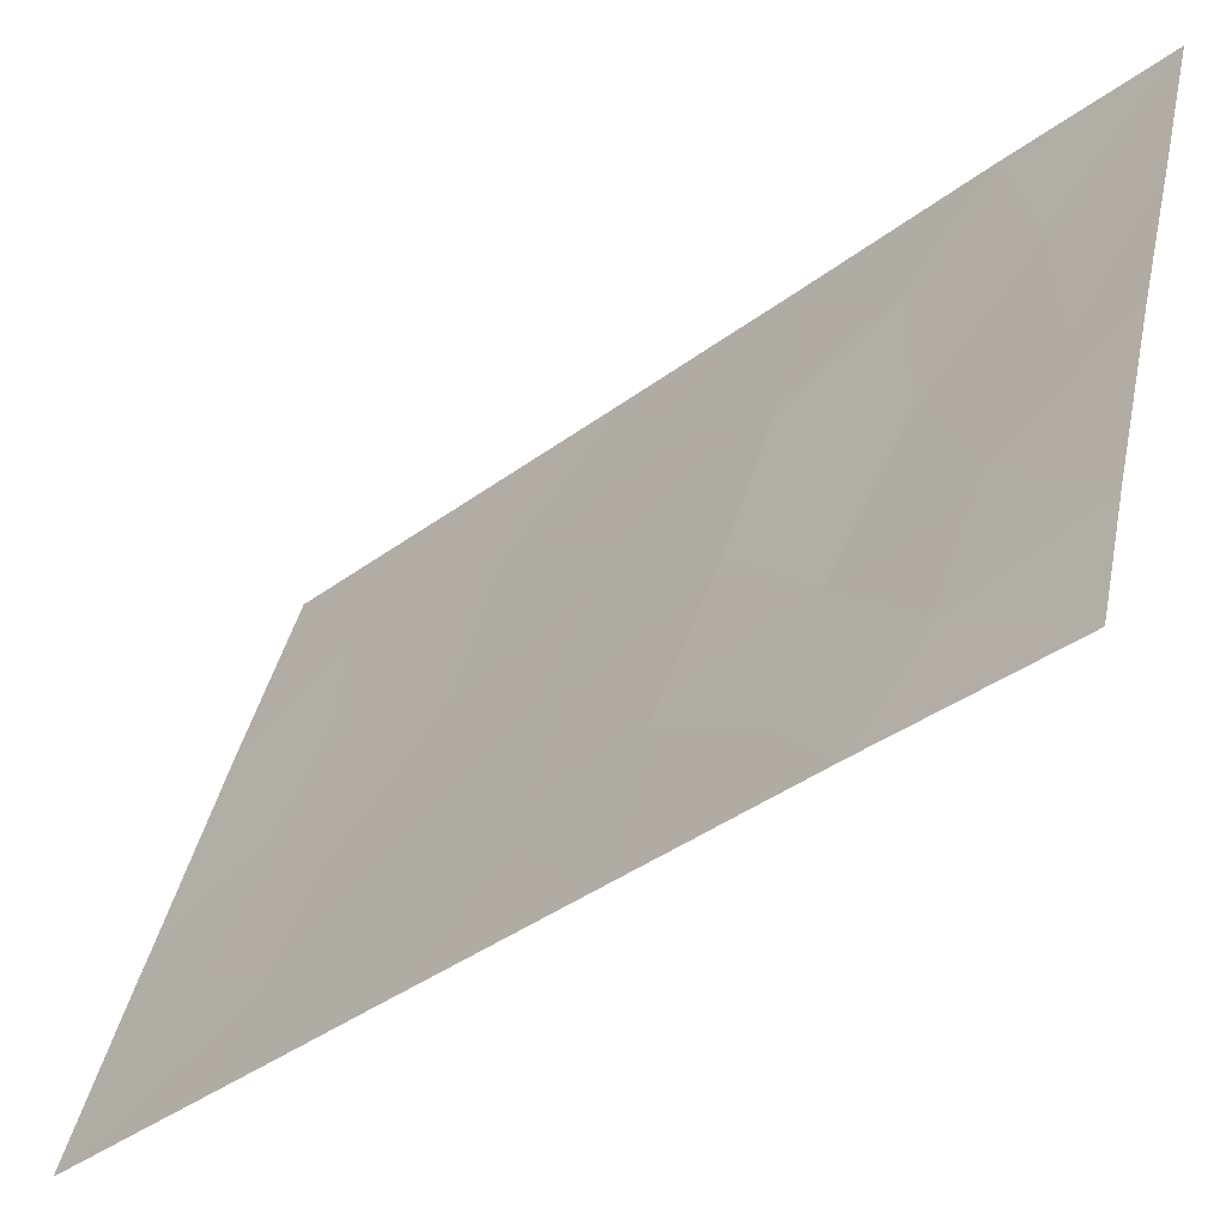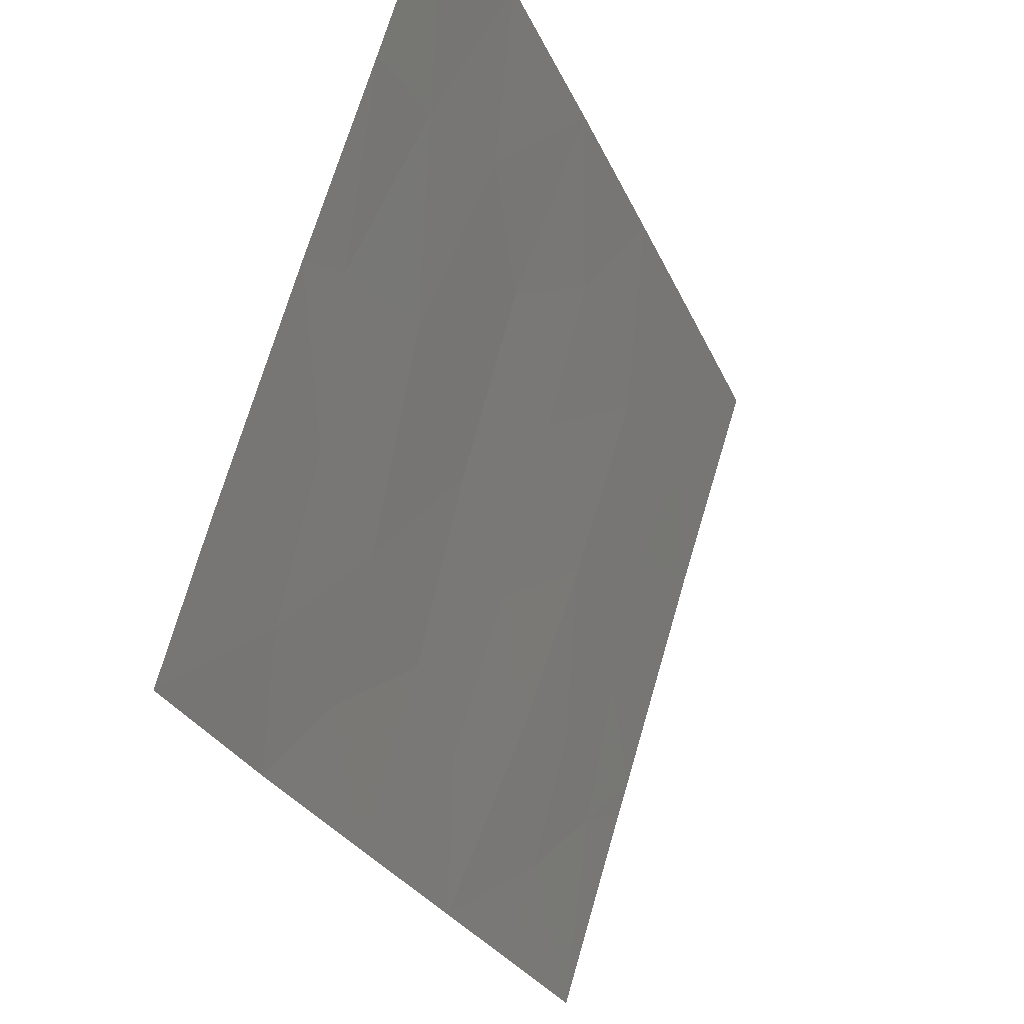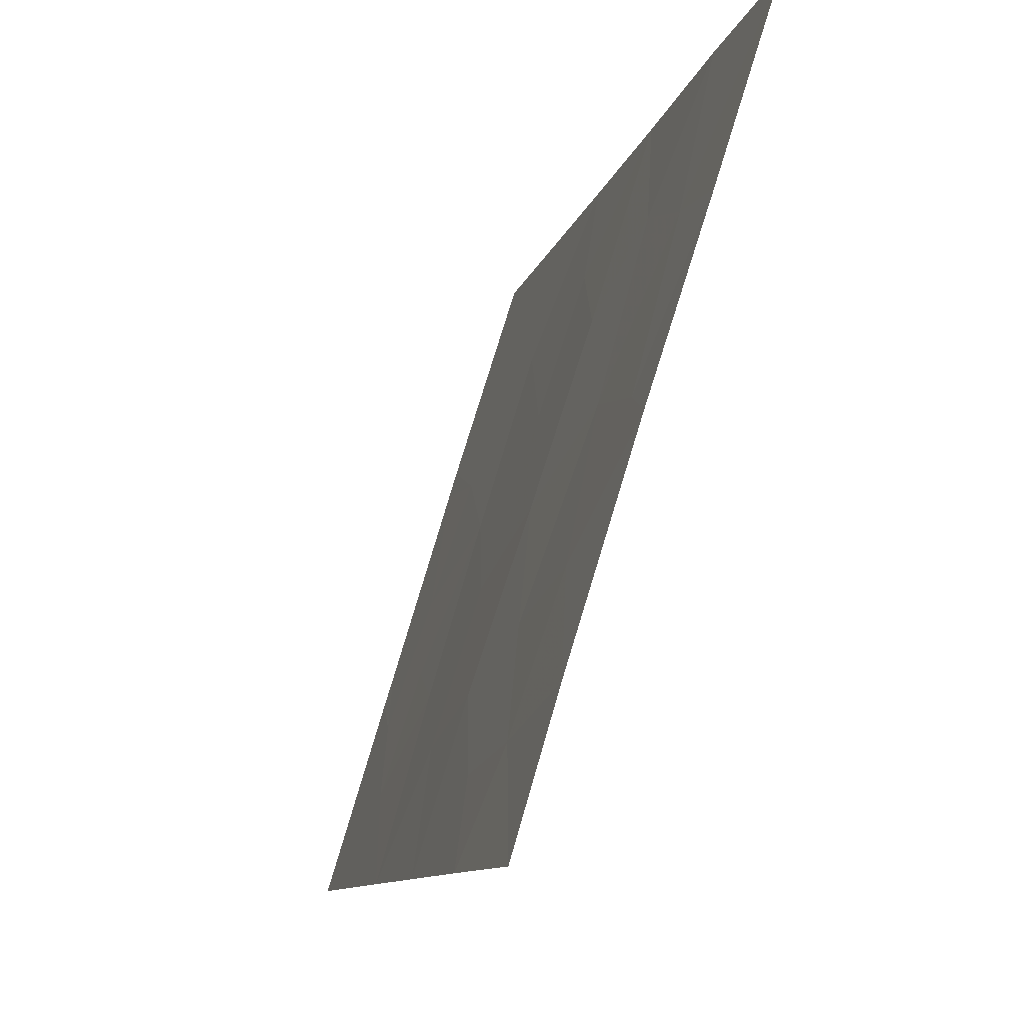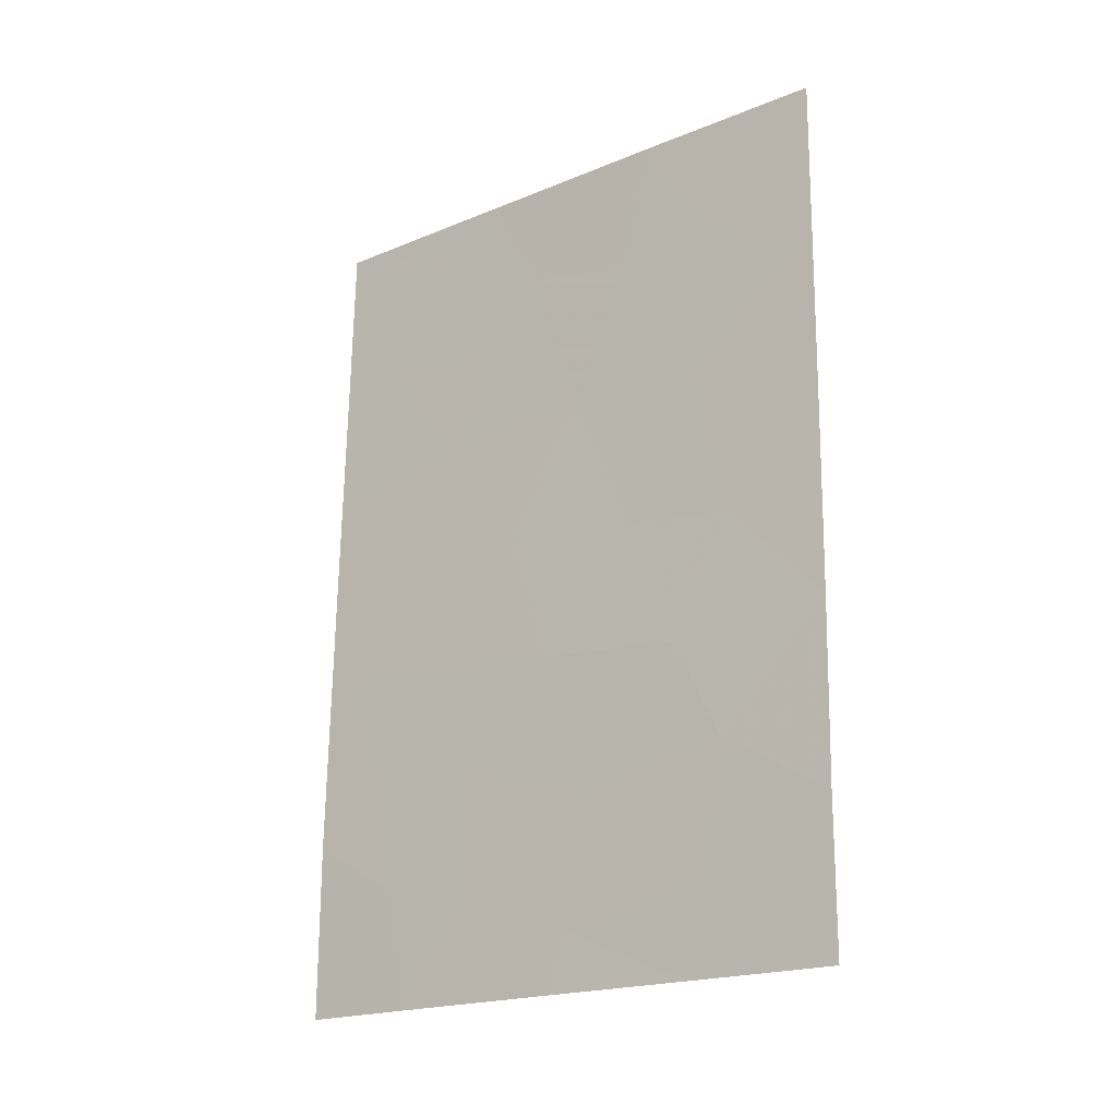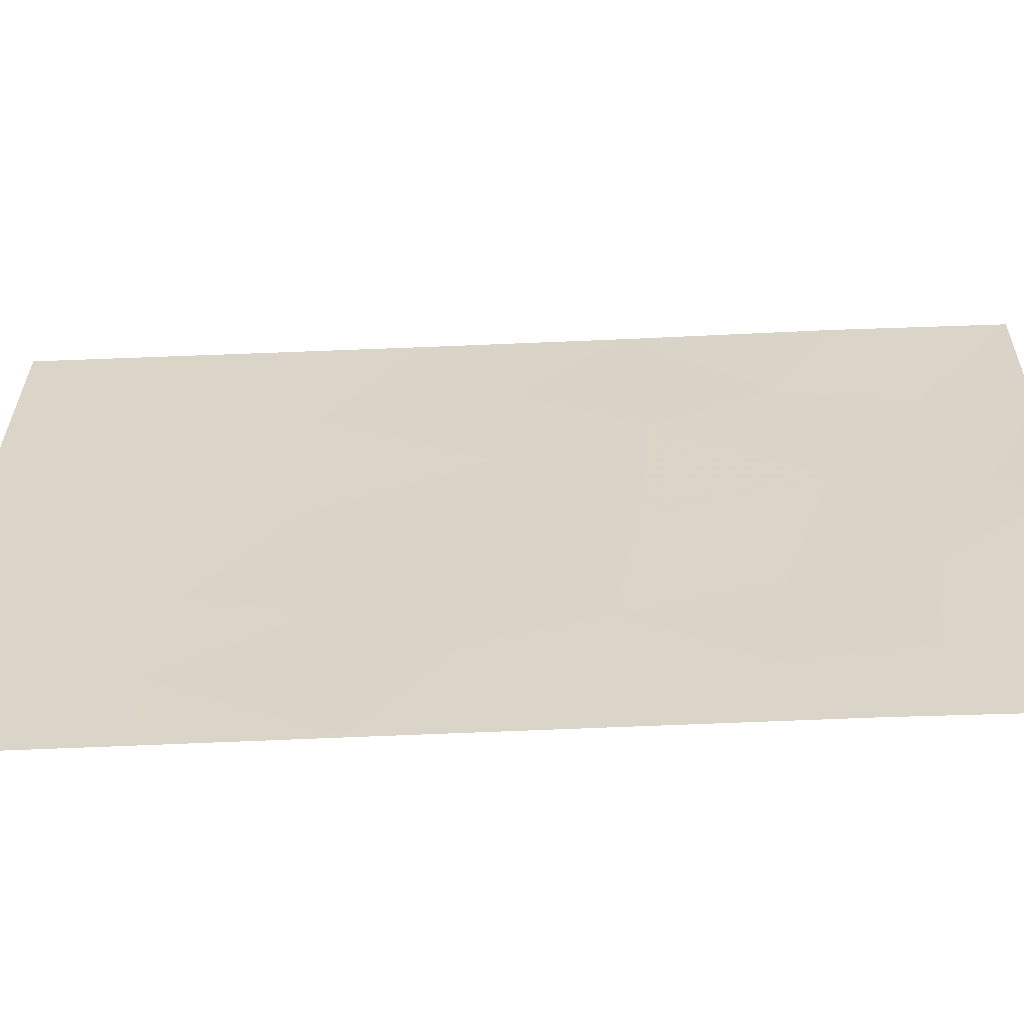
<metadata>
{"format":"obj","ext":"obj","renderer":"f3d","projection":"perspective","resolution":1024,"background":"white","views":[{"elev":-37.4,"azim":133.2,"up":"+Y"},{"elev":-23.8,"azim":-163.1,"up":"+Y"},{"elev":-9.3,"azim":167.8,"up":"+Y"},{"elev":-19.9,"azim":144.3,"up":"+Z"},{"elev":-42.8,"azim":92.3,"up":"+Y"}]}
</metadata>
<code>
v 92.74 100 47.55
v 93.93 96.2 46.28
v 94.28 95.22 44.48
v 93.59 97.18 50
v 94.1 95.55 48.51
v 94.52 94.76 39.47
v 95.05 92.96 41.36
v 95.36 92 40.42
v 95.31 92 42.96
v 94.15 95.81 42.6
v 93.51 97.96 38
v 92.85 100 40.13
v 93.3 98.24 46.31
v 94.74 93.89 42.93
v 95.26 92 45.57
v 92.86 100 38
v 93.5 97.49 50
v 92.71 100 50
v 94.17 95.93 38
v 94.06 96.21 38.79
v 94.33 94.75 50
v 93.52 97.8 42.43
v 94.87 93.1 47.67
v 92.8 100 42.64
v 95.16 92 50
v 94.44 94.39 50
v 94.91 93.56 38
v 95.37 92 38
v 95.01 93.17 39.74
v 95.21 92 47.61
v 92.76 100 45.14
v 93.68 97.13 44.25
v 93.22 98.42 48.62
v 94.59 94.42 41.14
v 93.3 98.52 40.98
v 94.57 94.17 46.08
v 94.57 94.02 48.94
v 93.94 96.5 40.53
v 93.2 98.69 44.07
v 93.66 97.02 48.2
v 94.84 93.44 44.47
v 93.45 98.12 39.33
v 94.42 94.55 47.47
f 1 33 18
f 11 19 20
f 7 8 9
f 14 3 10
f 33 17 18
f 20 19 6
f 27 6 19
f 2 5 40
f 37 26 21
f 15 23 36
f 24 12 35
f 25 26 37
f 21 4 5
f 40 4 17
f 29 28 8
f 11 42 16
f 37 21 5
f 27 28 29
f 30 25 23
f 10 3 32
f 36 3 41
f 2 32 3
f 29 8 7
f 32 2 13
f 9 15 41
f 1 31 13
f 34 14 10
f 34 10 38
f 15 30 23
f 36 2 3
f 6 34 38
f 34 6 29
f 35 42 38
f 9 14 7
f 42 35 12
f 22 35 38
f 24 35 22
f 16 42 12
f 23 25 37
f 5 2 43
f 20 6 38
f 40 17 33
f 32 22 10
f 32 39 22
f 11 20 42
f 32 13 39
f 33 13 40
f 13 33 1
f 27 29 6
f 29 7 34
f 37 43 23
f 39 31 24
f 10 22 38
f 14 34 7
f 39 24 22
f 39 13 31
f 2 40 13
f 41 15 36
f 41 3 14
f 9 41 14
f 42 20 38
f 5 4 40
f 43 2 36
f 43 36 23
f 37 5 43

</code>
